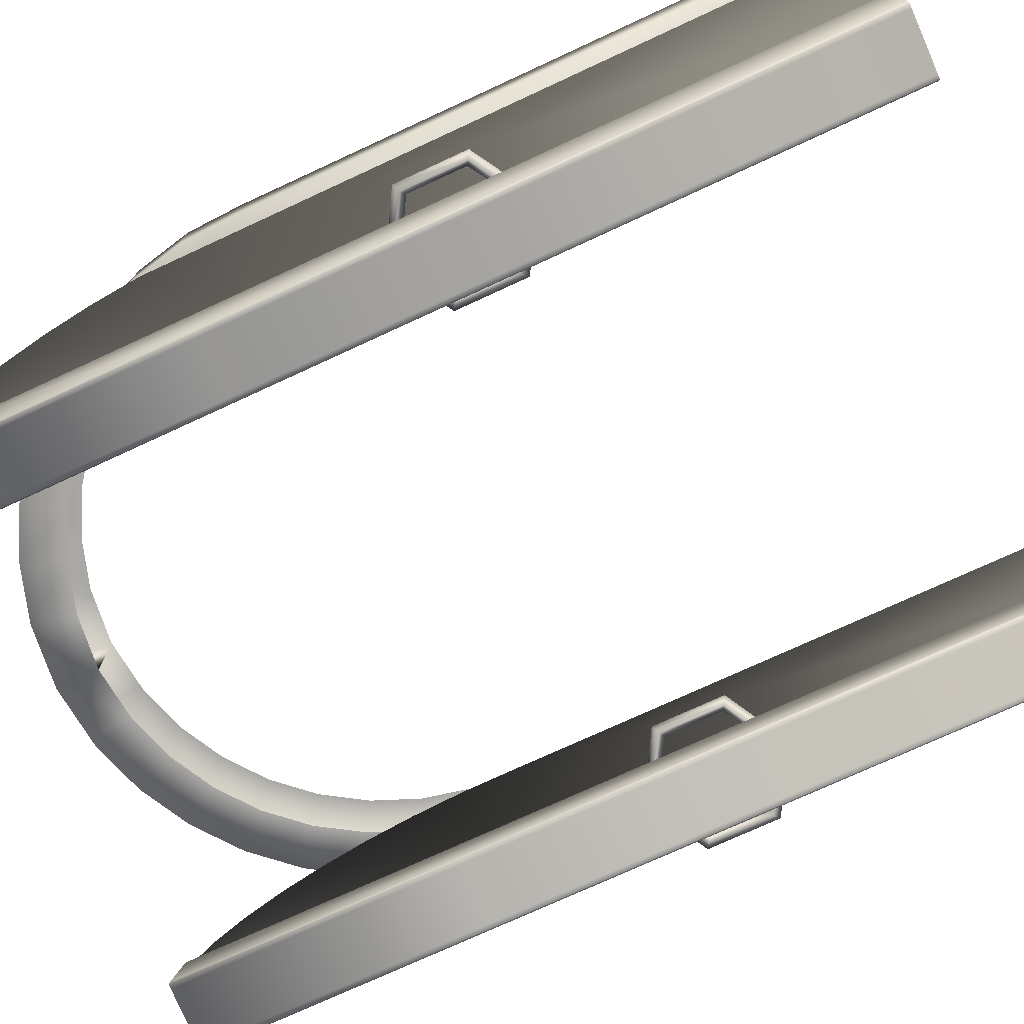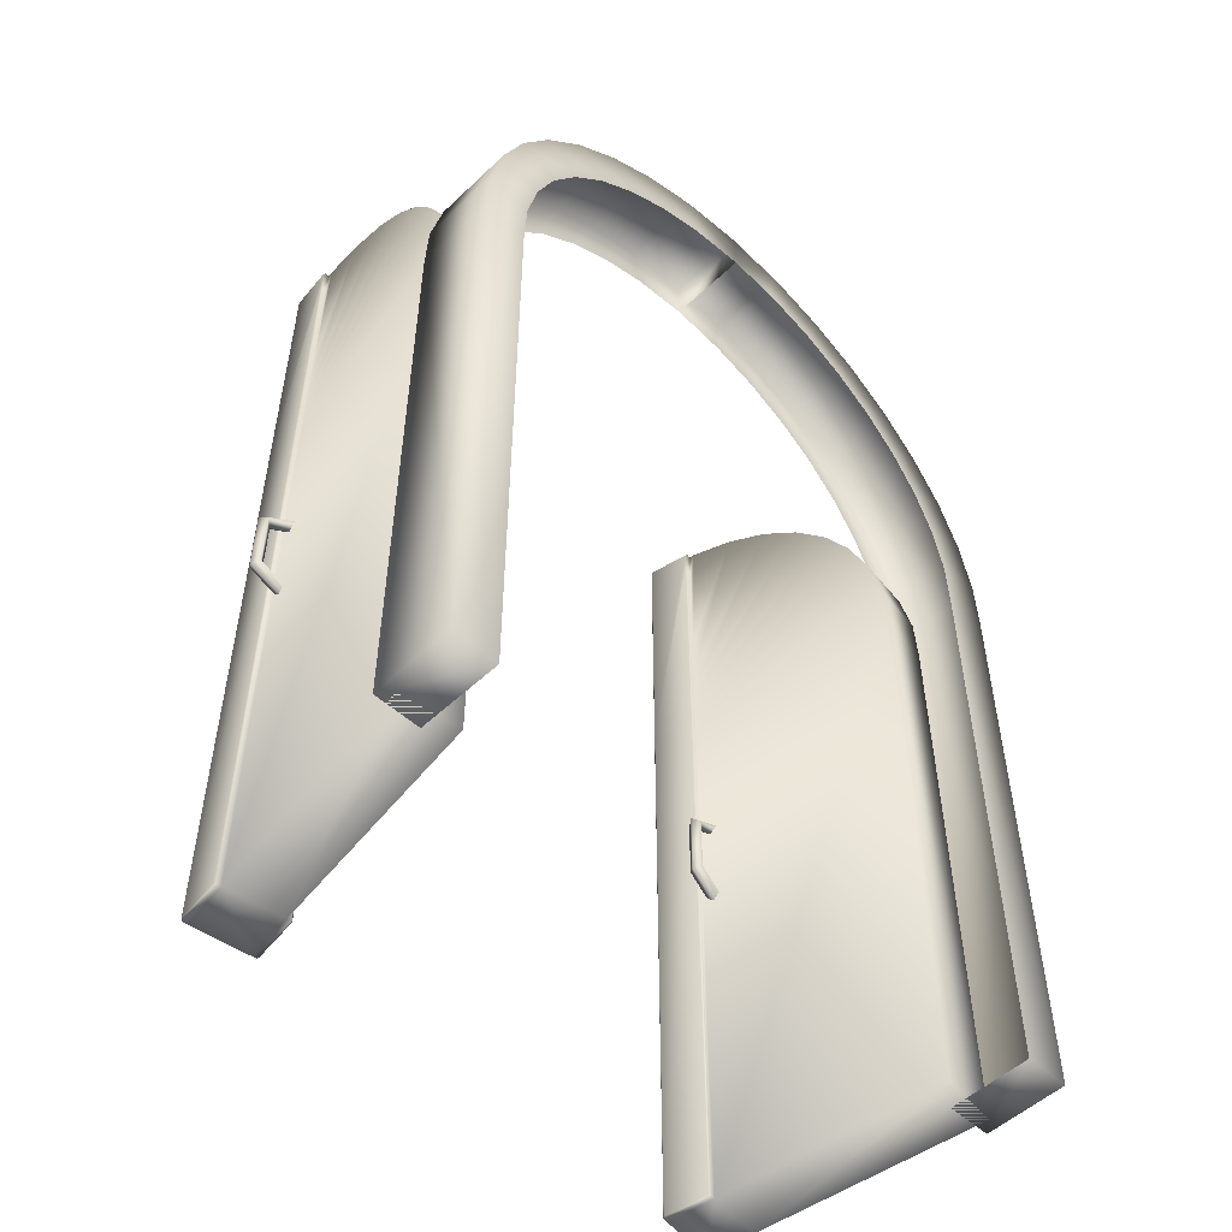
<metadata>
{"format":"obj","ext":"obj","renderer":"f3d","projection":"perspective","resolution":1024,"background":"white","views":[{"elev":-74.7,"azim":-65.2,"up":"+Z"},{"elev":-52.2,"azim":-44.5,"up":"+Y"}]}
</metadata>
<code>
o r_2
v 2.004 -2.134 -2.207
v 2.004 2.134 -2.207
v 1.598 -2.134 -2.153
v 1.598 2.134 -2.153
v 1.869 -2.134 -0.1483
v 1.869 2.134 -0.1483
v 2.275 -2.134 -0.2031
v 2.275 2.134 -0.2031
v 2.004 2.15 -2.207
v 2.273 2.497 -0.2182
v 1.867 2.497 -0.1634
v 1.598 2.15 -2.153
v 2.004 2.168 -2.207
v 2.263 2.852 -0.2956
v 1.857 2.852 -0.2408
v 1.598 2.168 -2.153
v 2.004 2.189 -2.207
v 2.244 3.189 -0.4329
v 1.838 3.189 -0.3781
v 1.598 2.189 -2.153
v 2.004 2.21 -2.207
v 2.218 3.496 -0.626
v 1.812 3.496 -0.5711
v 1.598 2.21 -2.153
v 2.004 2.232 -2.207
v 2.185 3.764 -0.869
v 1.779 3.764 -0.8141
v 1.598 2.232 -2.153
v 2.004 2.254 -2.207
v 2.147 3.986 -1.154
v 1.741 3.986 -1.1
v 1.598 2.254 -2.153
v 2.004 2.275 -2.207
v 2.103 4.155 -1.474
v 1.698 4.155 -1.419
v 1.598 2.275 -2.153
v 2.004 2.295 -2.207
v 2.057 4.265 -1.817
v 1.651 4.265 -1.763
v 1.598 2.295 -2.153
v 2.004 2.313 -2.207
v 2.004 4.313 -2.207
v 1.598 4.313 -2.153
v 1.598 2.313 -2.153
v 2.052 -2.134 -1.856
v 2.052 2.134 -1.856
v 1.646 -2.134 -1.801
v 1.646 2.134 -1.801
v 2.052 2.211 -1.856
v 1.646 2.211 -1.801
v 2.052 2.294 -1.856
v 1.646 2.294 -1.801
v 2.052 2.387 -1.856
v 1.646 2.387 -1.801
v 2.052 2.496 -1.856
v 1.646 2.496 -1.801
v 2.052 2.634 -1.856
v 1.646 2.634 -1.801
v 2.052 2.832 -1.856
v 1.646 2.832 -1.801
v 2.052 3.175 -1.856
v 1.646 3.175 -1.801
v 2.052 4.068 -1.856
v 2.052 4.27 -1.856
v 1.646 4.068 -1.801
v 1.646 4.27 -1.801
v 2.036 -2.134 -2.212
v 2.036 2.134 -2.212
v 2.036 2.15 -2.212
v 2.036 2.168 -2.212
v 2.036 2.189 -2.212
v 2.036 2.21 -2.212
v 2.036 2.232 -2.212
v 2.036 2.254 -2.212
v 2.036 2.275 -2.212
v 2.036 2.295 -2.212
v 2.036 2.313 -2.212
v 2.036 4.313 -2.212
v 2.084 -2.134 -1.861
v 2.084 2.134 -1.861
v 2.084 2.211 -1.861
v 2.084 2.294 -1.861
v 2.084 2.387 -1.861
v 2.084 2.496 -1.861
v 2.084 2.634 -1.861
v 2.084 2.832 -1.861
v 2.084 3.175 -1.861
v 2.084 4.068 -1.861
v 2.084 4.27 -1.861
v 1.567 -2.134 -2.148
v 1.567 2.134 -2.148
v 1.567 2.15 -2.148
v 1.567 2.168 -2.148
v 1.567 2.189 -2.148
v 1.567 2.21 -2.148
v 1.567 2.232 -2.148
v 1.567 2.254 -2.148
v 1.567 2.275 -2.148
v 1.567 2.295 -2.148
v 1.567 4.313 -2.148
v 1.567 2.313 -2.148
v 1.614 -2.134 -1.797
v 1.614 2.134 -1.797
v 1.614 2.211 -1.797
v 1.614 2.294 -1.797
v 1.614 2.387 -1.797
v 1.614 2.496 -1.797
v 1.614 2.634 -1.797
v 1.614 2.832 -1.797
v 1.614 3.175 -1.797
v 1.614 4.068 -1.797
v 1.614 4.27 -1.797
v 2.047 2.134 -2.203
v 2.047 -2.124 -2.203
v 2.092 -2.124 -1.872
v 2.047 2.15 -2.203
v 2.092 2.134 -1.872
v 2.047 2.168 -2.203
v 2.092 2.211 -1.872
v 2.047 2.189 -2.203
v 2.092 2.294 -1.872
v 2.047 2.21 -2.203
v 2.092 2.387 -1.872
v 2.047 2.232 -2.203
v 2.092 2.496 -1.872
v 2.047 2.254 -2.203
v 2.092 2.634 -1.872
v 2.047 2.275 -2.203
v 2.092 2.832 -1.872
v 2.047 2.295 -2.203
v 2.092 3.175 -1.872
v 1.603 -2.124 -1.806
v 1.558 -2.124 -2.137
v 1.603 2.134 -1.806
v 1.558 2.134 -2.137
v 1.603 2.211 -1.806
v 1.558 2.15 -2.137
v 1.603 2.294 -1.806
v 2.047 2.313 -2.203
v 2.092 4.068 -1.872
v 2.092 4.261 -1.872
v 2.047 4.302 -2.203
v 1.558 2.168 -2.137
v 1.603 2.387 -1.806
v 1.558 2.189 -2.137
v 1.603 2.496 -1.806
v 1.558 2.21 -2.137
v 1.603 2.634 -1.806
v 1.558 2.232 -2.137
v 1.603 2.832 -1.806
v 1.558 2.254 -2.137
v 1.603 3.175 -1.806
v 1.558 2.275 -2.137
v 1.603 4.068 -1.806
v 1.558 2.295 -2.137
v 1.558 2.313 -2.137
v 1.558 4.302 -2.137
v 1.603 4.261 -1.806
v 1.86 1.205 -1.744
v 1.867 1.155 -1.695
v 1.86 1.105 -1.744
v 1.854 1.155 -1.794
v 1.436 0.9578 -1.687
v 1.486 0.9328 -1.643
v 1.522 0.9078 -1.699
v 1.473 0.9328 -1.742
v 1.436 0.4638 -1.687
v 1.486 0.4888 -1.643
v 1.522 0.5138 -1.699
v 1.473 0.4888 -1.742
v 1.86 0.2168 -1.744
v 1.867 0.2668 -1.695
v 1.86 0.3168 -1.744
v 1.854 0.2668 -1.794
v 2.284 0.4638 -1.802
v 2.248 0.4888 -1.746
v 2.198 0.5138 -1.79
v 2.235 0.4888 -1.845
v 2.284 0.9578 -1.802
v 2.248 0.9328 -1.746
v 2.198 0.9078 -1.79
v 2.235 0.9328 -1.845
f 3 4 2 1
f 47 5 6 48
f 7 8 6 5
f 115 114 113 117
f 44 43 42 41
f 5 47 45 7
f 117 113 116 119
f 8 10 11 6
f 48 6 11 50
f 4 12 9 2
f 119 116 118 121
f 10 14 15 11
f 50 11 15 52
f 12 16 13 9
f 121 118 120 123
f 14 18 19 15
f 52 15 19 54
f 16 20 17 13
f 123 120 122 125
f 18 22 23 19
f 54 19 23 56
f 20 24 21 17
f 125 122 124 127
f 22 26 27 23
f 56 23 27 58
f 24 28 25 21
f 127 124 126 129
f 26 30 31 27
f 58 27 31 60
f 28 32 29 25
f 129 126 128 131
f 30 34 35 31
f 60 31 35 62
f 32 36 33 29
f 131 128 130 140
f 34 38 39 35
f 62 35 39 65
f 36 40 37 33
f 63 64 38
f 64 42 43 66
f 65 39 66
f 40 44 41 37
f 134 135 133 132
f 46 8 7 45
f 47 3 1 45
f 49 10 8 46
f 136 137 135 134
f 51 14 10 49
f 138 143 137 136
f 53 18 14 51
f 144 145 143 138
f 55 22 18 53
f 146 147 145 144
f 57 26 22 55
f 148 149 147 146
f 59 30 26 57
f 150 151 149 148
f 61 34 30 59
f 152 153 151 150
f 63 38 34 61
f 154 155 153 152
f 139 142 141 140
f 140 130 139
f 66 39 38 64
f 156 155 154
f 158 157 156 154
f 63 88 89 64
f 41 77 76 37
f 42 78 77 41
f 64 89 78 42
f 45 79 80 46
f 1 67 79 45
f 2 68 67 1
f 46 80 81 49
f 9 69 68 2
f 49 81 82 51
f 13 70 69 9
f 51 82 83 53
f 17 71 70 13
f 53 83 84 55
f 21 72 71 17
f 55 84 85 57
f 25 73 72 21
f 57 85 86 59
f 29 74 73 25
f 59 86 87 61
f 33 75 74 29
f 61 87 88 63
f 37 76 75 33
f 66 112 111 65
f 43 100 112 66
f 44 101 100 43
f 40 99 101 44
f 48 103 102 47
f 3 90 91 4
f 47 102 90 3
f 50 104 103 48
f 4 91 92 12
f 52 105 104 50
f 12 92 93 16
f 54 106 105 52
f 16 93 94 20
f 56 107 106 54
f 20 94 95 24
f 58 108 107 56
f 24 95 96 28
f 60 109 108 58
f 28 96 97 32
f 62 110 109 60
f 32 97 98 36
f 65 111 110 62
f 36 98 99 40
f 68 113 114 67
f 67 114 115 79
f 79 115 117 80
f 69 116 113 68
f 80 117 119 81
f 70 118 116 69
f 81 119 121 82
f 71 120 118 70
f 82 121 123 83
f 72 122 120 71
f 83 123 125 84
f 73 124 122 72
f 84 125 127 85
f 74 126 124 73
f 85 127 129 86
f 75 128 126 74
f 86 129 131 87
f 76 130 128 75
f 87 131 140 88
f 102 132 133 90
f 90 133 135 91
f 103 134 132 102
f 91 135 137 92
f 104 136 134 103
f 92 137 143 93
f 105 138 136 104
f 93 143 145 94
f 106 144 138 105
f 94 145 147 95
f 107 146 144 106
f 95 147 149 96
f 108 148 146 107
f 96 149 151 97
f 109 150 148 108
f 97 151 153 98
f 110 152 150 109
f 98 153 155 99
f 111 154 152 110
f 88 140 141 89
f 89 141 142 78
f 78 142 139 77
f 77 139 130 76
f 99 155 156 101
f 101 156 157 100
f 100 157 158 112
f 112 158 154 111
f 163 164 160 159
f 164 165 161 160
f 165 166 162 161
f 166 163 159 162
f 167 168 164 163
f 168 169 165 164
f 169 170 166 165
f 170 167 163 166
f 171 172 168 167
f 172 173 169 168
f 173 174 170 169
f 174 171 167 170
f 175 176 172 171
f 176 177 173 172
f 177 178 174 173
f 178 175 171 174
f 179 180 176 175
f 180 181 177 176
f 181 182 178 177
f 182 179 175 178
f 159 160 180 179
f 160 161 181 180
f 161 162 182 181
f 162 159 179 182
o r_1
v -1.61 -2.134 -2.153
v -1.61 2.134 -2.153
v -2.016 -2.134 -2.207
v -2.016 2.134 -2.207
v -2.286 -2.134 -0.2031
v -2.286 2.134 -0.2031
v -1.88 -2.134 -0.1483
v -1.88 2.134 -0.1483
v -1.61 2.15 -2.153
v -1.878 2.497 -0.1634
v -2.284 2.497 -0.2182
v -2.016 2.15 -2.207
v -1.61 2.168 -2.153
v -1.868 2.852 -0.2407
v -2.274 2.852 -0.2955
v -2.016 2.168 -2.207
v -1.61 2.189 -2.153
v -1.849 3.189 -0.3781
v -2.255 3.189 -0.4328
v -2.016 2.189 -2.207
v -1.61 2.21 -2.153
v -1.823 3.496 -0.5711
v -2.229 3.496 -0.6259
v -2.016 2.21 -2.207
v -1.61 2.232 -2.153
v -1.79 3.764 -0.8141
v -2.196 3.764 -0.8689
v -2.016 2.232 -2.207
v -1.61 2.254 -2.153
v -1.752 3.986 -1.1
v -2.158 3.986 -1.154
v -2.016 2.254 -2.207
v -1.61 2.275 -2.153
v -1.709 4.155 -1.419
v -2.115 4.155 -1.474
v -2.016 2.275 -2.207
v -1.61 2.295 -2.153
v -1.662 4.265 -1.763
v -2.068 4.265 -1.817
v -2.016 2.295 -2.207
v -1.61 2.313 -2.153
v -1.61 4.313 -2.153
v -2.016 4.313 -2.207
v -2.016 2.313 -2.207
v -1.657 -2.134 -1.801
v -1.657 2.134 -1.801
v -2.063 -2.134 -1.856
v -2.063 2.134 -1.856
v -1.657 2.211 -1.801
v -2.063 2.211 -1.856
v -1.657 2.294 -1.801
v -2.063 2.294 -1.856
v -1.657 2.387 -1.801
v -2.063 2.387 -1.856
v -1.657 2.496 -1.801
v -2.063 2.496 -1.856
v -1.657 2.634 -1.801
v -2.063 2.634 -1.856
v -1.657 2.832 -1.801
v -2.063 2.832 -1.856
v -1.657 3.175 -1.801
v -2.063 3.175 -1.856
v -1.657 4.068 -1.801
v -1.657 4.27 -1.801
v -2.063 4.068 -1.856
v -2.063 4.27 -1.856
v -1.578 -2.134 -2.148
v -1.578 2.134 -2.148
v -1.578 2.15 -2.148
v -1.578 2.168 -2.148
v -1.578 2.189 -2.148
v -1.578 2.21 -2.148
v -1.578 2.232 -2.148
v -1.578 2.254 -2.148
v -1.578 2.275 -2.148
v -1.578 2.295 -2.148
v -1.578 2.313 -2.148
v -1.578 4.313 -2.148
v -1.625 -2.134 -1.797
v -1.625 2.134 -1.797
v -1.625 2.211 -1.797
v -1.625 2.294 -1.797
v -1.625 2.387 -1.797
v -1.625 2.496 -1.797
v -1.625 2.634 -1.797
v -1.625 2.832 -1.797
v -1.625 3.175 -1.797
v -1.625 4.068 -1.797
v -1.625 4.27 -1.797
v -2.047 -2.134 -2.212
v -2.047 2.134 -2.212
v -2.047 2.15 -2.212
v -2.047 2.168 -2.212
v -2.047 2.189 -2.212
v -2.047 2.21 -2.212
v -2.047 2.232 -2.212
v -2.047 2.254 -2.212
v -2.047 2.275 -2.212
v -2.047 2.295 -2.212
v -2.047 4.313 -2.212
v -2.047 2.313 -2.212
v -2.095 -2.134 -1.861
v -2.095 2.134 -1.861
v -2.095 2.211 -1.861
v -2.095 2.294 -1.861
v -2.095 2.387 -1.861
v -2.095 2.496 -1.861
v -2.095 2.634 -1.861
v -2.095 2.832 -1.861
v -2.095 3.175 -1.861
v -2.095 4.068 -1.861
v -2.095 4.27 -1.861
v -1.57 2.134 -2.137
v -1.57 -2.124 -2.137
v -1.614 -2.124 -1.806
v -1.57 2.15 -2.137
v -1.614 2.134 -1.806
v -1.57 2.168 -2.137
v -1.614 2.211 -1.806
v -1.57 2.189 -2.137
v -1.614 2.294 -1.806
v -1.57 2.21 -2.137
v -1.614 2.387 -1.806
v -1.57 2.232 -2.137
v -1.614 2.496 -1.806
v -1.57 2.254 -2.137
v -1.614 2.634 -1.806
v -1.57 2.275 -2.137
v -1.614 2.832 -1.806
v -1.57 2.295 -2.137
v -1.614 3.175 -1.806
v -2.103 -2.124 -1.872
v -2.059 -2.124 -2.203
v -2.103 2.134 -1.872
v -2.059 2.134 -2.203
v -2.103 2.211 -1.872
v -2.059 2.15 -2.203
v -2.103 2.294 -1.872
v -1.57 2.313 -2.137
v -1.614 4.068 -1.806
v -1.614 4.261 -1.806
v -1.57 4.302 -2.137
v -2.059 2.168 -2.203
v -2.103 2.387 -1.872
v -2.059 2.189 -2.203
v -2.103 2.496 -1.872
v -2.059 2.21 -2.203
v -2.103 2.634 -1.872
v -2.059 2.232 -2.203
v -2.103 2.832 -1.872
v -2.059 2.254 -2.203
v -2.103 3.175 -1.872
v -2.059 2.275 -2.203
v -2.103 4.068 -1.872
v -2.059 2.295 -2.203
v -2.059 2.313 -2.203
v -2.059 4.302 -2.203
v -2.103 4.261 -1.872
v -1.872 1.205 -1.744
v -1.878 1.155 -1.695
v -1.872 1.105 -1.744
v -1.865 1.155 -1.794
v -2.296 0.9578 -1.801
v -2.259 0.9328 -1.746
v -2.21 0.9078 -1.79
v -2.246 0.9328 -1.845
v -2.296 0.4638 -1.801
v -2.259 0.4888 -1.746
v -2.21 0.5138 -1.79
v -2.246 0.4888 -1.845
v -1.872 0.2168 -1.744
v -1.878 0.2668 -1.695
v -1.872 0.3168 -1.744
v -1.865 0.2668 -1.794
v -1.448 0.4638 -1.687
v -1.497 0.4888 -1.643
v -1.533 0.5138 -1.699
v -1.484 0.4888 -1.742
v -1.448 0.9578 -1.687
v -1.497 0.9328 -1.643
v -1.533 0.9078 -1.699
v -1.484 0.9328 -1.742
f 185 186 184 183
f 229 187 188 230
f 189 190 188 187
f 297 296 295 299
f 226 225 224 223
f 187 229 227 189
f 299 295 298 301
f 190 192 193 188
f 230 188 193 232
f 186 194 191 184
f 301 298 300 303
f 192 196 197 193
f 232 193 197 234
f 194 198 195 191
f 303 300 302 305
f 196 200 201 197
f 234 197 201 236
f 198 202 199 195
f 305 302 304 307
f 200 204 205 201
f 236 201 205 238
f 202 206 203 199
f 307 304 306 309
f 204 208 209 205
f 238 205 209 240
f 206 210 207 203
f 309 306 308 311
f 208 212 213 209
f 240 209 213 242
f 210 214 211 207
f 311 308 310 313
f 212 216 217 213
f 242 213 217 244
f 214 218 215 211
f 313 310 312 322
f 216 220 221 217
f 244 217 221 247
f 218 222 219 215
f 245 246 220
f 246 224 225 248
f 247 221 248
f 222 226 223 219
f 316 317 315 314
f 228 190 189 227
f 229 185 183 227
f 231 192 190 228
f 318 319 317 316
f 233 196 192 231
f 320 325 319 318
f 235 200 196 233
f 326 327 325 320
f 237 204 200 235
f 328 329 327 326
f 239 208 204 237
f 330 331 329 328
f 241 212 208 239
f 332 333 331 330
f 243 216 212 241
f 334 335 333 332
f 245 220 216 243
f 336 337 335 334
f 321 324 323 322
f 322 312 321
f 248 221 220 246
f 338 337 336
f 340 339 338 336
f 245 270 271 246
f 223 259 258 219
f 224 260 259 223
f 246 271 260 224
f 227 261 262 228
f 183 249 261 227
f 184 250 249 183
f 228 262 263 231
f 191 251 250 184
f 231 263 264 233
f 195 252 251 191
f 233 264 265 235
f 199 253 252 195
f 235 265 266 237
f 203 254 253 199
f 237 266 267 239
f 207 255 254 203
f 239 267 268 241
f 211 256 255 207
f 241 268 269 243
f 215 257 256 211
f 243 269 270 245
f 219 258 257 215
f 248 294 293 247
f 225 282 294 248
f 226 283 282 225
f 222 281 283 226
f 230 285 284 229
f 185 272 273 186
f 229 284 272 185
f 232 286 285 230
f 186 273 274 194
f 234 287 286 232
f 194 274 275 198
f 236 288 287 234
f 198 275 276 202
f 238 289 288 236
f 202 276 277 206
f 240 290 289 238
f 206 277 278 210
f 242 291 290 240
f 210 278 279 214
f 244 292 291 242
f 214 279 280 218
f 247 293 292 244
f 218 280 281 222
f 250 295 296 249
f 249 296 297 261
f 261 297 299 262
f 251 298 295 250
f 262 299 301 263
f 252 300 298 251
f 263 301 303 264
f 253 302 300 252
f 264 303 305 265
f 254 304 302 253
f 265 305 307 266
f 255 306 304 254
f 266 307 309 267
f 256 308 306 255
f 267 309 311 268
f 257 310 308 256
f 268 311 313 269
f 258 312 310 257
f 269 313 322 270
f 284 314 315 272
f 272 315 317 273
f 285 316 314 284
f 273 317 319 274
f 286 318 316 285
f 274 319 325 275
f 287 320 318 286
f 275 325 327 276
f 288 326 320 287
f 276 327 329 277
f 289 328 326 288
f 277 329 331 278
f 290 330 328 289
f 278 331 333 279
f 291 332 330 290
f 279 333 335 280
f 292 334 332 291
f 280 335 337 281
f 293 336 334 292
f 270 322 323 271
f 271 323 324 260
f 260 324 321 259
f 259 321 312 258
f 281 337 338 283
f 283 338 339 282
f 282 339 340 294
f 294 340 336 293
f 345 346 342 341
f 346 347 343 342
f 347 348 344 343
f 348 345 341 344
f 349 350 346 345
f 350 351 347 346
f 351 352 348 347
f 352 349 345 348
f 353 354 350 349
f 354 355 351 350
f 355 356 352 351
f 356 353 349 352
f 357 358 354 353
f 358 359 355 354
f 359 360 356 355
f 360 357 353 356
f 361 362 358 357
f 362 363 359 358
f 363 364 360 359
f 364 361 357 360
f 341 342 362 361
f 342 343 363 362
f 343 344 364 363
f 344 341 361 364
o br
v -2.041 -2.134 -0.2921
v -2.041 2.134 -0.2921
v -2.041 -2.134 0.2921
v -2.041 2.134 0.2921
v -2.025 2.497 0.2921
v -2.025 2.497 -0.2921
v -1.947 2.852 0.2921
v -1.947 2.852 -0.2921
v -1.809 3.189 0.2921
v -1.809 3.189 -0.2921
v -1.614 3.496 0.2921
v -1.614 3.496 -0.2921
v -1.369 3.764 0.2921
v -1.369 3.764 -0.2921
v -1.081 3.986 0.2921
v -1.081 3.986 -0.2921
v -0.7583 4.155 0.2921
v -0.7583 4.155 -0.2921
v -0.4117 4.265 0.2921
v -0.4117 4.265 -0.2921
v 0 4.312 0.2921
v 0 4.312 -0.2921
v -0.3724 4.27 0.2921
v -0.3724 4.27 -0.2921
v -2.361 -2.134 -0.2921
v -2.361 2.141 -0.2921
v -2.361 -2.134 0.2921
v -2.361 2.141 0.2921
v -2.344 2.539 0.2921
v -2.344 2.539 -0.2921
v -2.254 2.949 0.2921
v -2.254 2.949 -0.2921
v -2.094 3.337 0.2921
v -2.094 3.337 -0.2921
v -1.869 3.691 0.2921
v -1.869 3.691 -0.2921
v -1.586 4.001 0.2921
v -1.586 4.001 -0.2921
v -1.254 4.257 0.2921
v -1.254 4.257 -0.2921
v -0.8818 4.451 0.2921
v -0.8818 4.451 -0.2921
v -0.4801 4.579 0.2921
v -0.4801 4.579 -0.2921
v 0 4.632 0.2921
v 0 4.632 -0.2921
v -0.4113 4.587 0.2921
v -0.4113 4.587 -0.2921
v 2.041 -2.134 -0.2921
v 2.041 2.134 -0.2921
v 2.041 -2.134 0.2921
v 2.041 2.134 0.2921
v 2.025 2.497 0.2921
v 2.025 2.497 -0.2921
v 1.947 2.852 0.2921
v 1.947 2.852 -0.2921
v 1.809 3.189 0.2921
v 1.809 3.189 -0.2921
v 1.614 3.496 0.2921
v 1.614 3.496 -0.2921
v 1.369 3.764 0.2921
v 1.369 3.764 -0.2921
v 1.081 3.986 0.2921
v 1.081 3.986 -0.2921
v 0.7583 4.155 0.2921
v 0.7583 4.155 -0.2921
v 0.4117 4.265 0.2921
v 0.4117 4.265 -0.2921
v 0.3724 4.27 0.2921
v 0.3724 4.27 -0.2921
v 2.361 -2.134 -0.2921
v 2.361 2.141 -0.2921
v 2.361 -2.134 0.2921
v 2.361 2.141 0.2921
v 2.344 2.539 0.2921
v 2.344 2.539 -0.2921
v 2.254 2.949 0.2921
v 2.254 2.949 -0.2921
v 2.094 3.337 0.2921
v 2.094 3.337 -0.2921
v 1.869 3.691 0.2921
v 1.869 3.691 -0.2921
v 1.586 4.001 0.2921
v 1.586 4.001 -0.2921
v 1.254 4.257 0.2921
v 1.254 4.257 -0.2921
v 0.8818 4.451 0.2921
v 0.8818 4.451 -0.2921
v 0.4801 4.579 0.2921
v 0.4801 4.579 -0.2921
v 0.4113 4.587 0.2921
v 0.4113 4.587 -0.2921
f 393 395 396 394
f 395 397 398 396
f 391 392 390 389
f 397 399 400 398
f 399 401 402 400
f 401 403 404 402
f 403 405 406 404
f 392 393 394 390
f 405 407 408 406
f 411 409 410 412
f 412 408 407 411
f 371 395 393 369
f 370 394 396 372
f 373 397 395 371
f 372 396 398 374
f 367 391 389 365
f 368 392 391 367
f 365 389 390 366
f 375 399 397 373
f 374 398 400 376
f 377 401 399 375
f 376 400 402 378
f 379 403 401 377
f 378 402 404 380
f 381 405 403 379
f 380 404 406 382
f 369 393 392 368
f 366 390 394 370
f 383 407 405 381
f 382 406 408 384
f 385 409 411 387
f 386 410 409 385
f 388 412 410 386
f 384 408 412 388
f 387 411 407 383
f 442 441 439 440
f 444 443 441 442
f 436 438 437 435
f 446 445 443 444
f 448 447 445 446
f 450 449 447 448
f 452 451 449 450
f 440 439 438 436
f 454 453 451 452
f 410 409 455 456
f 453 454 456 455
f 439 441 419 417
f 442 440 418 420
f 441 443 421 419
f 444 442 420 422
f 435 437 415 413
f 437 438 416 415
f 436 435 413 414
f 443 445 423 421
f 446 444 422 424
f 445 447 425 423
f 448 446 424 426
f 447 449 427 425
f 450 448 426 428
f 449 451 429 427
f 452 450 428 430
f 438 439 417 416
f 440 436 414 418
f 451 453 431 429
f 454 452 430 432
f 455 409 385 433
f 410 456 434 386
f 456 454 432 434
f 453 455 433 431

</code>
